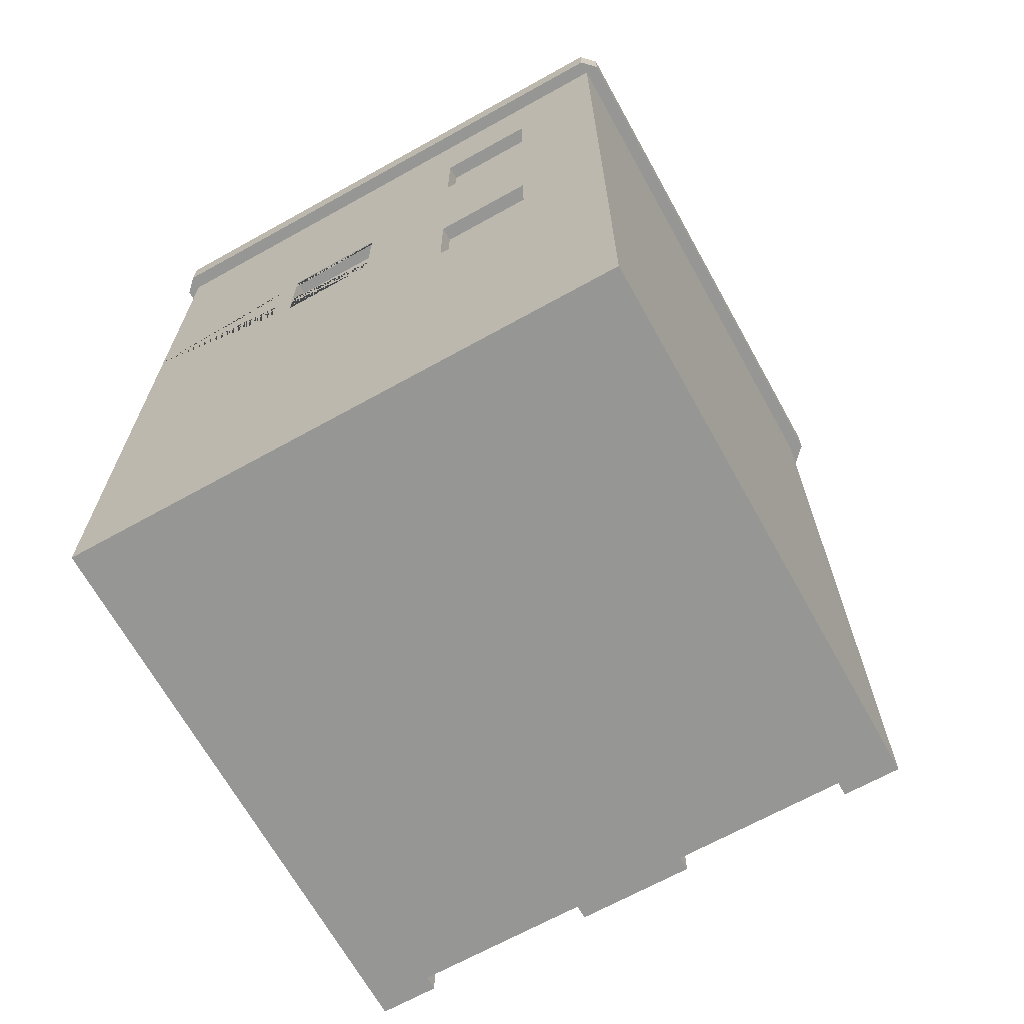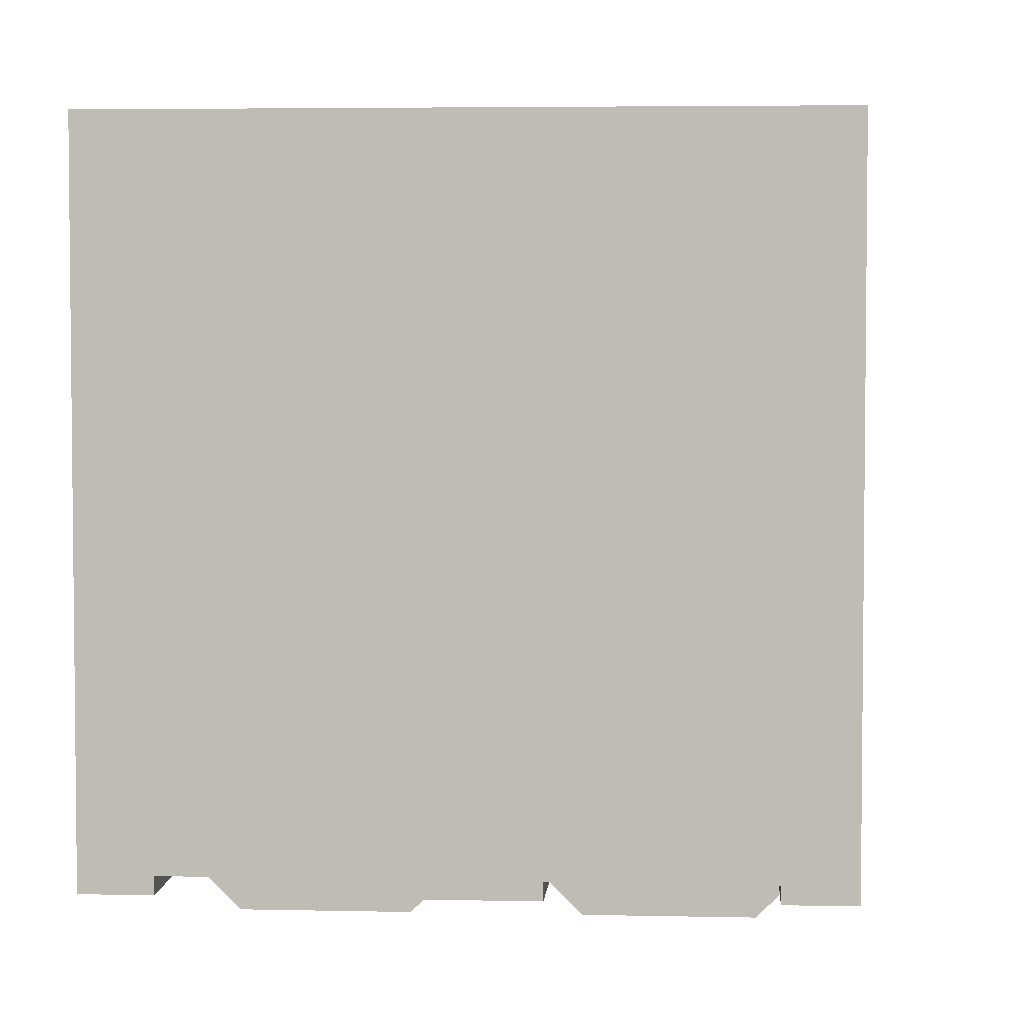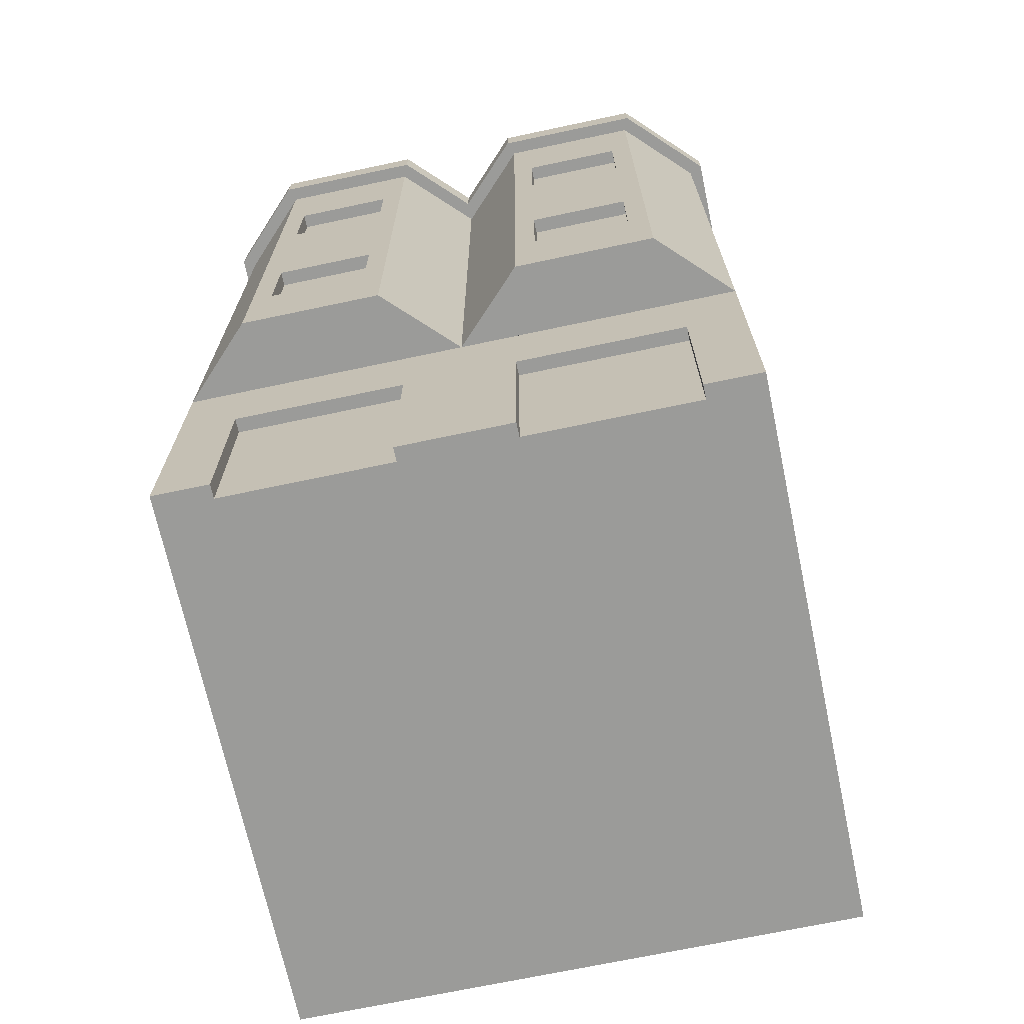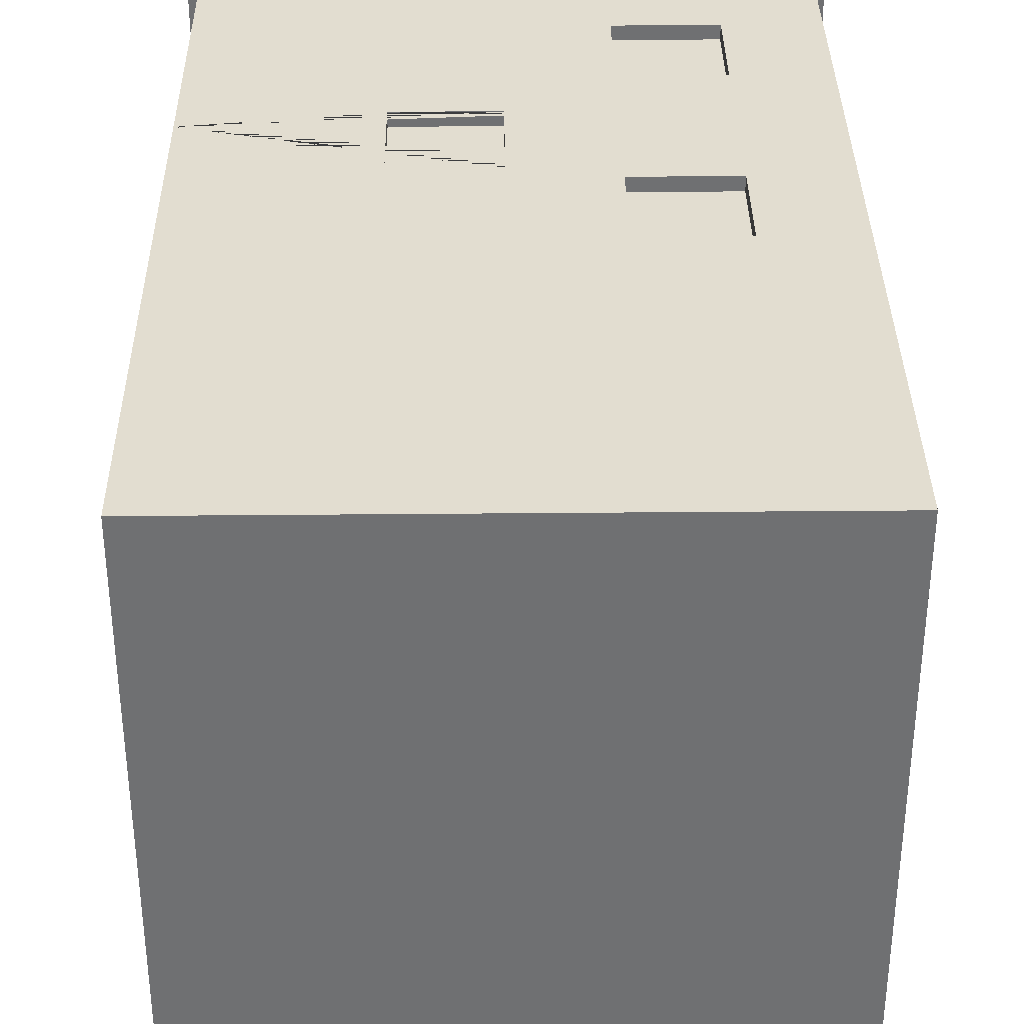
<metadata>
{"format":"obj","ext":"obj","renderer":"f3d","projection":"perspective","resolution":1024,"background":"white","views":[{"elev":-67.7,"azim":29.1,"up":"+Y"},{"elev":4.1,"azim":4.3,"up":"+Z"},{"elev":-69.6,"azim":-168.0,"up":"+Y"},{"elev":35.2,"azim":-0.7,"up":"+Z"}]}
</metadata>
<code>
o Window_copy
v -0.02719 0.7139 0.381
v -0.1272 0.7139 0.381
v -0.02719 0.8139 0.381
v -0.1272 0.8139 0.381
v -0.007194 0.8339 0.381
v -0.1472 0.8339 0.381
v -0.007194 0.8339 0.401
v -0.1472 0.8339 0.401
v -0.1772 0.6639 0.401
v -0.007194 0.6939 0.401
v 0.02281 0.6639 0.401
v 0.02281 0.8639 0.401
v -0.1472 0.6939 0.401
v -0.1772 0.8639 0.401
v -0.007194 0.6939 0.381
v -0.1472 0.6939 0.381
f 3 2 1
f 2 3 4
f 7 6 5
f 6 7 8
f 11 10 9
f 10 11 12
f 10 12 7
f 7 12 8
f 13 9 10
f 9 13 14
f 14 13 8
f 14 8 12
f 10 5 15
f 5 10 7
f 15 1 16
f 1 15 5
f 1 5 3
f 3 5 4
f 2 16 1
f 16 2 6
f 6 2 4
f 6 4 5
f 8 16 6
f 16 8 13
f 16 10 15
f 10 16 13
o Building_copy
v -0.02719 0.7139 0.381
v -0.1272 0.7139 0.381
v -0.02719 0.8139 0.381
v -0.1272 0.8139 0.381
v -0.007194 0.8339 0.381
v -0.1472 0.8339 0.381
v -0.007194 0.6939 0.381
v -0.1472 0.6939 0.381
v 0.1 0.05 -0.38
v 0.13 0.05 -0.38
v 0.1 0.25 -0.38
v 0.13 0.25 -0.38
v 0.25 0.55 0.38
v 0.15 0.55 0.38
v 0.25 0.65 0.38
v 0.15 0.65 0.38
v 0.15 0.02 -0.38
v 0.25 0.02 -0.38
v 0.15 0.25 -0.38
v 0.25 0.25 -0.38
v -0.3 0.05 -0.38
v -0.1 0.05 -0.38
v -0.3 0.25 -0.38
v -0.1 0.25 -0.38
v 0.27 0.05 -0.38
v 0.3 0.05 -0.38
v 0.27 0.25 -0.38
v 0.3 0.25 -0.38
v -0.25 0.95 -0.48
v -0.15 0.95 -0.48
v -0.25 1.05 -0.48
v -0.15 1.05 -0.48
v 0.15 0.55 -0.48
v 0.25 0.55 -0.48
v 0.15 0.65 -0.48
v 0.25 0.65 -0.48
v 0.15 0.95 -0.48
v 0.25 0.95 -0.48
v 0.15 1.05 -0.48
v 0.25 1.05 -0.48
v 0.25 0.95 0.38
v 0.15 0.95 0.38
v 0.25 1.05 0.38
v 0.15 1.05 0.38
v -0.25 0.55 -0.48
v -0.15 0.55 -0.48
v -0.25 0.65 -0.48
v -0.15 0.65 -0.48
v -0.38 0.95 0.15
v -0.38 1.05 0.15
v -0.38 0.95 0.25
v -0.38 1.05 0.25
v -0.38 0.55 0.15
v -0.38 0.65 0.15
v -0.38 0.55 0.25
v -0.38 0.65 0.25
v 0.3 0.4 -0.5
v 0.4 0.4 -0.4
v 0.3 0.45 -0.5
v 0.4 0.45 -0.4
v 0.27 0.67 -0.48
v 0.27 0.67 -0.5
v 0.13 0.67 -0.48
v 0.13 0.67 -0.5
v 0.32 0.27 -0.38
v 0.32 0.27 -0.4
v 0.08 0.27 -0.38
v 0.08 0.27 -0.4
v 0.27 0.53 0.38
v 0.27 0.53 0.4
v 0.13 0.53 0.38
v 0.13 0.53 0.4
v -0.4 -0 -0.4
v -0.32 -0 -0.4
v -0.4 0.05 -0.4
v -0.35 0.05 -0.4
v -0.32 0.27 -0.4
v -0.35 0.3 -0.4
v -0.08 0.27 -0.4
v -0.05 0.3 -0.4
v -0.05 0.05 -0.4
v -0.08 -0 -0.4
v 0.08 -0 -0.4
v 0.05 0.05 -0.4
v 0.05 0.3 -0.4
v 0.35 0.3 -0.4
v 0.35 0.05 -0.4
v 0.32 -0 -0.4
v 0.4 -0 -0.4
v 0.4 0.05 -0.4
v 0.4 1.23 0.42
v -0.4 1.23 0.42
v 0.4 1.28 0.42
v -0.4 1.28 0.42
v 0.08 -0 -0.38
v 0.1 0.8 -0.5
v 0.3 0.8 -0.5
v 0.1 0.85 -0.5
v 0.3 0.85 -0.5
v 0.27 0.53 -0.48
v 0.13 0.53 -0.48
v 0.32 -0 -0.38
v 0.27 0.67 0.38
v 0.27 0.67 0.4
v 0.3 0.5 -0.5
v 0.13 0.53 -0.5
v 0.1 0.5 -0.5
v 0.1 0.7 -0.5
v 0.27 0.53 -0.5
v 0.3 0.7 -0.5
v 0.4 0 0.4
v -0.4 0 0.4
v 0.4 0.05 0.4
v -0.4 0.05 0.4
v 0 0.4 -0.4
v 0.1 0.4 -0.5
v -0.1 0.4 -0.5
v -0.4 0.4 -0.4
v -0.3 0.4 -0.5
v 0.13 0.67 0.38
v 0.13 0.67 0.4
v 0.09172 1.23 -0.52
v 0.3083 1.23 -0.52
v 0.09172 1.28 -0.52
v 0.3083 1.28 -0.52
v 0.3 0.9 -0.5
v 0.13 0.93 -0.5
v 0.1 0.9 -0.5
v 0.1 1.1 -0.5
v 0.13 1.07 -0.5
v 0.27 1.07 -0.5
v 0.27 0.93 -0.5
v 0.3 1.1 -0.5
v 0.27 1.07 0.38
v 0.13 1.07 0.38
v 0.27 1.07 0.4
v 0.13 1.07 0.4
v -0.38 0.67 0.27
v -0.38 0.67 0.13
v -0.4 0.67 0.27
v -0.4 0.67 0.13
v -0.27 1.07 -0.5
v -0.27 0.93 -0.5
v -0.27 1.07 -0.48
v -0.27 0.93 -0.48
v -0.4 0.45 -0.4
v -0.3 0.45 -0.5
v 0.1 0.45 -0.5
v 0 0.45 -0.4
v 0.4 1.2 -0.4
v 0.4 1.2 -0
v 0.4 1.23 -0.4
v 0.4 1.23 0.4
v 0.4 1.2 0.4
v 0.27 0.93 -0.48
v 0.13 0.93 -0.48
v 0.13 1.07 -0.48
v 0.27 1.07 -0.48
v -0.13 0.53 -0.48
v -0.27 0.53 -0.48
v -0.27 0.67 -0.48
v -0.13 0.67 -0.48
v -0.1 0.5 -0.5
v -0.27 0.53 -0.5
v -0.3 0.5 -0.5
v -0.3 0.7 -0.5
v -0.27 0.67 -0.5
v -0.13 0.67 -0.5
v -0.13 0.53 -0.5
v -0.1 0.7 -0.5
v -0.38 0.53 0.13
v -0.4 0.53 0.13
v 0.42 1.28 0.4
v 0.35 1.28 -0.3793
v 0.42 1.28 -0.4083
v 0.2793 1.28 -0.45
v 0.1207 1.28 -0.45
v 0.02071 1.28 -0.35
v 0 1.28 -0.4283
v -0.02071 1.28 -0.35
v -0.09172 1.28 -0.52
v -0.1207 1.28 -0.45
v -0.3083 1.28 -0.52
v -0.2793 1.28 -0.45
v -0.35 1.28 -0.3793
v -0.42 1.28 -0.4083
v -0.35 1.28 0.35
v -0.42 1.28 0.4
v 0.35 1.28 0.35
v -0.08 -0 -0.38
v -0.32 -0 -0.38
v -0.08 0.27 -0.38
v -0.32 0.27 -0.38
v -0.13 0.93 -0.5
v -0.13 1.07 -0.5
v -0.13 0.93 -0.48
v -0.13 1.07 -0.48
v -0.4 0.7 0.1
v -0.4 0.5 0.1
v -0.4 0.5 0.3
v -0.4 0.53 0.27
v -0.4 0.7 0.3
v 0.4 0.45 0.4
v 0.4 0.4 0.4
v 0 0.8 -0.4
v 0 0.85 -0.4
v -0.35 1.2 0.35
v 0.35 1.2 0.35
v -0.1 0.45 -0.5
v -0.1 0.9 -0.5
v -0.3 0.9 -0.5
v -0.3 1.1 -0.5
v -0.1 1.1 -0.5
v -0.38 0.53 0.27
v 0.1 0.5 0.4
v 0.3 0.5 0.4
v 0.3 0.7 0.4
v 0.1 0.7 0.4
v 0.2793 1.2 -0.45
v 0.1207 1.2 -0.45
v 0.4 0.85 -0.4
v 0.4 0.8 -0.4
v 0.4 0.85 0.4
v 0.4 0.8 0.4
v -0.4 1.2 -0.4
v -0.4 1.23 -0.4
v -0.4 1.2 -0
v -0.4 1.23 0.4
v -0.4 1.2 0.4
v 0.42 1.23 0.4
v -0.35 1.2 -0.3793
v -0.35 1.2 -0
v -0.3 1.2 -0.5
v -0.3 1.23 -0.5
v 0.1 1.2 -0.5
v 0.3 1.2 -0.5
v 0.1 1.23 -0.5
v 0.3 1.23 -0.5
v -0.4 0.93 0.27
v -0.38 0.93 0.27
v -0.4 1.07 0.27
v -0.38 1.07 0.27
v -0.42 1.23 0.4
v 0.42 1.23 -0.4083
v 0.1 0.9 0.4
v 0.27 0.93 0.4
v 0.3 0.9 0.4
v 0.3 1.1 0.4
v 0.13 0.93 0.4
v 0.1 1.1 0.4
v 0 1.23 -0.4
v 0 1.23 -0.4283
v -0.1 1.23 -0.5
v -0.09172 1.23 -0.52
v -0.3083 1.23 -0.52
v -0.42 1.23 -0.4083
v -0.38 1.07 0.13
v -0.4 1.07 0.13
v -0.1207 1.2 -0.45
v -0.2793 1.2 -0.45
v 0.35 1.2 -0.3793
v 0.35 1.2 -0
v -0.38 0.93 0.13
v -0.4 0.93 0.13
v -0.3 0.8 -0.5
v -0.3 0.85 -0.5
v -0.4 0.8 -0.4
v -0.4 0.85 -0.4
v 0.27 0.93 0.38
v 0.02071 1.2 -0.35
v -0.1 0.85 -0.5
v -0.1 0.8 -0.5
v 0.13 0.93 0.38
v -0.1 1.2 -0.5
v 0 1.2 -0.4
v -0.02071 1.2 -0.35
v -0.4 0.8 0.4
v -0.4 0.85 0.4
v -0.4 1.1 0.1
v -0.4 0.9 0.1
v -0.4 0.9 0.3
v -0.4 1.1 0.3
v -0.4 0.45 0.4
v -0.4 0.4 0.4
v -0.01414 0.8339 0.4
v -0.1472 0.8339 0.4
v -0.007194 0.8339 0.4
v -0.007194 0.8246 0.4
v -0.007194 0.8 0.4
v -0.007194 0.7008 0.4
v -0.007194 0.7214 0.4
v -0.1472 0.8269 0.4
v -0.007194 0.6939 0.4
v -0.1472 0.8158 0.4
v -0.1472 0.8 0.4
v -0.1472 0.6939 0.4
v -0.1472 0.7494 0.4
v -0.01414 0.6939 0.4
f 19 17 18
f 18 20 19
f 27 26 25
f 26 27 28
f 31 30 29
f 30 31 32
f 35 34 33
f 34 35 36
f 39 38 37
f 38 39 40
f 43 42 41
f 42 43 44
f 47 46 45
f 46 47 48
f 51 50 49
f 50 51 52
f 55 54 53
f 54 55 56
f 59 58 57
f 58 59 60
f 63 62 61
f 62 63 64
f 67 66 65
f 66 67 68
f 71 70 69
f 70 71 72
f 22 302 301
f 21 303 304 305 307 306
f 23 24 17
f 17 21 23
f 17 19 21
f 19 20 21
f 18 17 24
f 24 22 18
f 22 20 18
f 22 21 20
f 24 312 313 311 310 308
f 24 23 309 314
f 75 74 73
f 74 75 76
f 79 78 77
f 78 79 80
f 83 82 81
f 82 83 84
f 87 86 85
f 86 87 88
f 91 90 89
f 90 91 92
f 90 92 93
f 93 92 94
f 93 94 95
f 96 95 94
f 97 95 96
f 97 98 95
f 98 97 99
f 99 97 100
f 100 84 99
f 84 100 101
f 84 101 82
f 102 82 101
f 103 82 102
f 103 104 82
f 104 103 105
f 105 103 106
f 109 108 107
f 108 109 110
f 83 99 84
f 99 83 111
f 114 113 112
f 113 114 115
f 117 49 116
f 49 117 79
f 49 79 51
f 51 79 52
f 50 116 49
f 116 50 77
f 77 50 52
f 77 52 79
f 118 82 104
f 82 118 81
f 86 119 85
f 119 86 120
f 123 122 121
f 122 123 124
f 122 124 80
f 80 124 78
f 125 121 122
f 121 125 126
f 126 125 78
f 126 78 124
f 129 128 127
f 128 129 130
f 131 73 74
f 73 131 132
f 134 133 131
f 133 134 135
f 116 78 125
f 78 116 77
f 137 87 136
f 87 137 88
f 140 139 138
f 139 140 141
f 144 143 142
f 143 144 145
f 143 145 146
f 146 145 147
f 148 142 143
f 142 148 149
f 149 148 147
f 149 147 145
f 152 151 150
f 151 152 153
f 156 155 154
f 155 156 157
f 160 159 158
f 159 160 161
f 162 135 134
f 135 162 163
f 131 164 132
f 164 131 165
f 168 167 166
f 167 168 169
f 167 169 170
f 172 53 171
f 53 172 173
f 53 173 55
f 55 173 56
f 54 171 53
f 171 54 174
f 174 54 56
f 174 56 173
f 176 61 175
f 61 176 177
f 61 177 63
f 63 177 64
f 62 175 61
f 175 62 178
f 178 62 64
f 178 64 177
f 181 180 179
f 180 181 182
f 180 182 183
f 183 182 184
f 185 179 180
f 179 185 186
f 186 185 184
f 186 184 182
f 155 188 187
f 188 155 157
f 120 136 119
f 136 120 137
f 191 190 189
f 190 191 141
f 189 190 109
f 190 141 192
f 192 141 140
f 192 140 193
f 193 140 194
f 194 140 195
f 194 195 196
f 196 195 197
f 196 197 198
f 198 197 199
f 198 199 200
f 200 199 201
f 201 199 202
f 201 202 203
f 203 202 110
f 110 202 204
f 109 205 110
f 110 205 203
f 205 109 190
f 173 147 174
f 147 173 146
f 127 104 105
f 104 127 118
f 128 118 127
f 118 128 111
f 111 128 99
f 99 128 206
f 206 128 207
f 207 128 90
f 90 128 89
f 98 99 206
f 206 95 98
f 95 206 208
f 209 95 208
f 95 209 93
f 212 211 210
f 211 212 213
f 159 212 210
f 212 159 161
f 215 188 214
f 188 215 216
f 188 216 217
f 217 216 156
f 157 214 188
f 214 157 218
f 218 157 156
f 218 156 216
f 219 74 76
f 74 219 220
f 221 114 112
f 114 221 222
f 203 224 223
f 224 203 205
f 163 133 135
f 133 163 225
f 227 159 226
f 159 227 228
f 159 228 158
f 158 228 211
f 210 226 159
f 226 210 229
f 229 210 211
f 229 211 228
f 156 230 217
f 230 156 154
f 175 184 185
f 184 175 178
f 164 73 132
f 73 164 75
f 232 86 231
f 86 232 233
f 86 233 120
f 120 233 137
f 88 231 86
f 231 88 234
f 234 88 137
f 234 137 233
f 192 236 235
f 236 192 193
f 171 147 148
f 147 171 174
f 209 90 93
f 90 209 207
f 239 238 237
f 238 239 240
f 161 45 212
f 45 161 160
f 45 160 47
f 47 160 48
f 46 212 45
f 212 46 213
f 213 46 48
f 213 48 160
f 143 171 148
f 171 143 172
f 128 91 89
f 91 128 130
f 122 116 125
f 116 122 117
f 160 211 213
f 211 160 158
f 79 122 80
f 122 79 117
f 85 29 87
f 29 85 119
f 29 119 31
f 31 119 32
f 30 87 29
f 87 30 136
f 136 30 32
f 136 32 119
f 237 113 115
f 113 237 238
f 129 105 106
f 105 129 127
f 243 242 241
f 242 243 244
f 244 243 245
f 189 107 246
f 107 189 109
f 177 180 183
f 180 177 176
f 203 247 201
f 247 203 248
f 248 203 223
f 241 250 249
f 250 241 242
f 253 252 251
f 252 253 254
f 257 256 255
f 256 257 258
f 108 204 259
f 204 108 110
f 189 260 191
f 260 189 246
f 263 262 261
f 262 263 264
f 262 264 152
f 152 264 153
f 265 261 262
f 261 265 266
f 266 265 153
f 266 153 264
f 246 169 168
f 169 246 107
f 169 107 244
f 244 107 108
f 168 260 246
f 260 168 139
f 139 168 254
f 139 254 138
f 138 254 253
f 138 253 267
f 138 267 268
f 268 267 269
f 268 269 270
f 270 269 271
f 271 269 250
f 271 250 242
f 271 242 272
f 272 242 244
f 272 244 108
f 272 108 259
f 257 273 258
f 273 257 274
f 198 276 275
f 276 198 200
f 278 190 277
f 190 278 205
f 205 278 224
f 279 255 256
f 255 279 280
f 283 282 281
f 282 283 284
f 199 270 271
f 270 199 197
f 262 150 285
f 150 262 152
f 193 286 236
f 286 193 194
f 225 131 133
f 131 225 165
f 195 270 197
f 270 195 268
f 177 184 178
f 184 177 183
f 222 288 287
f 288 222 221
f 187 217 230
f 217 187 188
f 173 143 146
f 143 173 172
f 268 140 138
f 140 268 195
f 279 65 273
f 65 279 256
f 65 256 67
f 67 256 68
f 66 273 65
f 273 66 258
f 258 66 68
f 258 68 256
f 180 175 185
f 175 180 176
f 285 57 289
f 57 285 150
f 57 150 59
f 59 150 60
f 58 289 57
f 289 58 151
f 151 58 60
f 151 60 150
f 269 291 290
f 291 269 267
f 196 275 292
f 275 196 198
f 201 276 200
f 276 201 247
f 272 199 271
f 199 272 202
f 291 253 251
f 253 291 267
f 259 202 272
f 202 259 204
f 293 284 283
f 284 293 294
f 296 280 295
f 280 296 297
f 280 297 255
f 255 297 257
f 274 295 280
f 295 274 298
f 298 274 257
f 298 257 297
f 191 139 141
f 139 191 260
f 187 69 155
f 69 187 230
f 69 230 71
f 71 230 72
f 70 155 69
f 155 70 154
f 154 70 72
f 154 72 230
f 169 245 170
f 245 169 244
f 239 304 305 240
f 293 310 308 302 301 303 304 239 294
f 250 290 249
f 290 250 269
f 153 289 151
f 289 153 265
f 134 299 162
f 299 134 300
f 194 292 286
f 292 194 196
f 289 262 285
f 262 289 265
f 282 288 281
f 288 282 287
f 273 280 279
f 280 273 274
f 277 192 235
f 192 277 190
f 219 300 220
f 300 219 299
f 254 166 252
f 166 254 168
f 309 23 21 306
f 312 24 314
f 303 21 22 301
f 311 310 293
f 302 22 24 308
f 123 75 164
f 75 123 121
f 291 114 222
f 114 291 144
f 144 291 145
f 145 291 251
f 284 296 241
f 296 284 294
f 241 296 243
f 296 294 297
f 297 294 298
f 243 295 245
f 295 243 296
f 245 295 298
f 245 298 294
f 281 186 182
f 186 281 288
f 249 229 228
f 229 249 290
f 221 186 288
f 186 221 179
f 179 221 225
f 225 221 165
f 112 126 124
f 126 112 113
f 291 229 290
f 229 291 226
f 226 291 287
f 287 291 222
f 166 149 252
f 149 166 142
f 142 166 115
f 115 166 237
f 240 76 238
f 76 240 219
f 162 215 283
f 215 162 299
f 215 299 216
f 216 299 218
f 283 214 293
f 214 283 215
f 293 214 218
f 293 218 299
f 221 164 165
f 164 221 123
f 123 221 124
f 124 221 112
f 167 237 166
f 237 167 239
f 239 167 170
f 239 263 294
f 263 239 170
f 263 170 264
f 264 170 266
f 294 261 245
f 261 294 263
f 245 261 266
f 245 266 170
f 144 115 114
f 115 144 142
f 238 126 113
f 126 238 121
f 121 238 75
f 75 238 76
f 283 163 162
f 163 283 181
f 181 283 182
f 182 283 281
f 219 232 299
f 232 219 240
f 232 240 233
f 233 240 234
f 299 231 293
f 231 299 232
f 293 231 234 307 306 309 314 312 313
f 293 313 311
f 181 225 163
f 225 181 179
f 251 149 145
f 149 251 252
f 241 282 284
f 282 241 227
f 227 241 228
f 228 241 249
f 227 287 282
f 287 227 226
f 305 307 234 240
f 207 37 206
f 37 207 209
f 37 209 39
f 39 209 40
f 38 206 37
f 206 38 208
f 208 38 40
f 208 40 209
f 220 106 74
f 106 220 129
f 33 26 35
f 26 33 25
f 35 26 28
f 35 28 36
f 36 28 43
f 43 28 44
f 33 111 25
f 111 33 118
f 25 111 83
f 25 83 27
f 27 83 28
f 34 118 33
f 42 118 34
f 118 42 81
f 81 42 44
f 81 44 28
f 81 28 83
f 42 34 41
f 36 41 34
f 41 36 43
f 134 92 91
f 92 134 94
f 94 134 96
f 96 134 101
f 101 134 102
f 74 102 134
f 74 103 102
f 103 74 106
f 74 134 131
f 101 97 96
f 97 101 100
f 130 134 91
f 134 130 300
f 220 130 129
f 130 220 300
f 235 278 277
f 278 235 224
f 224 235 223
f 223 235 236
f 223 236 286
f 223 286 292
f 223 292 275
f 223 275 276
f 223 276 248
f 248 276 247

</code>
